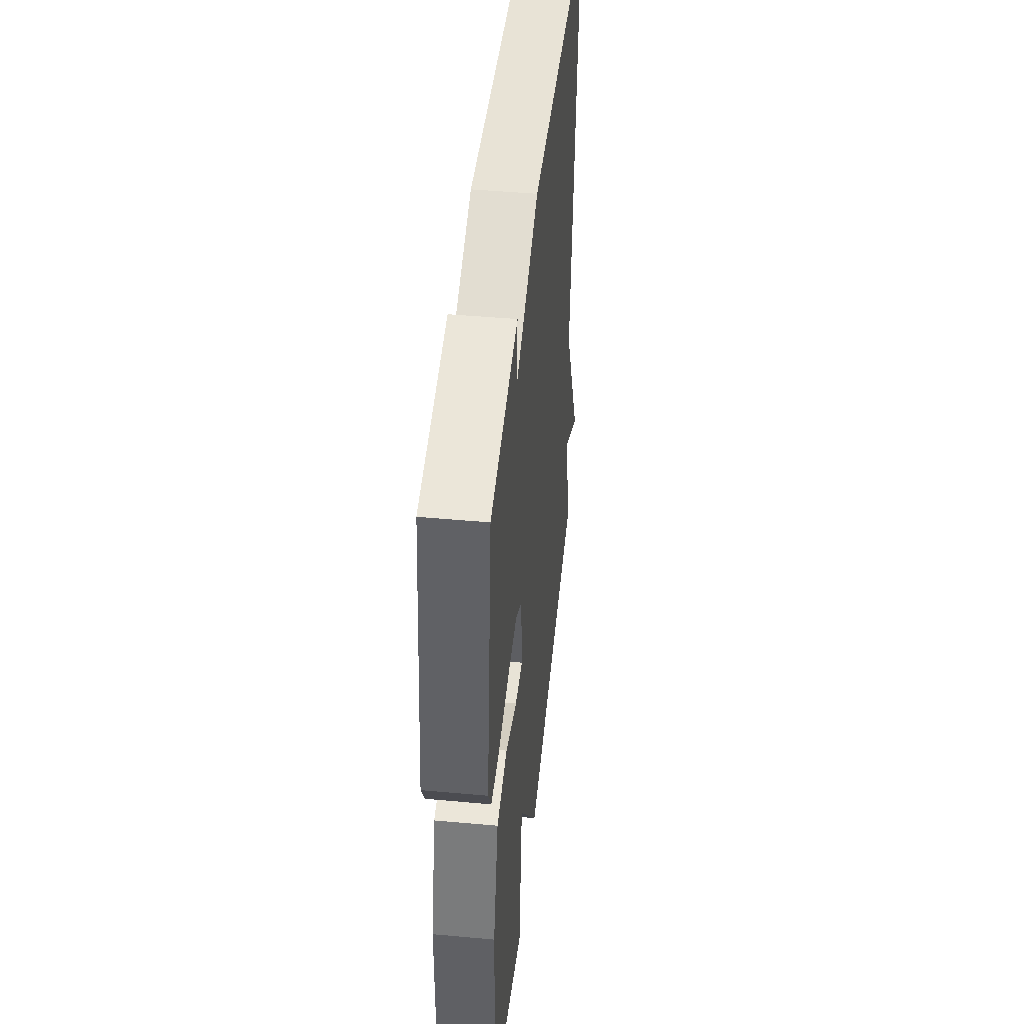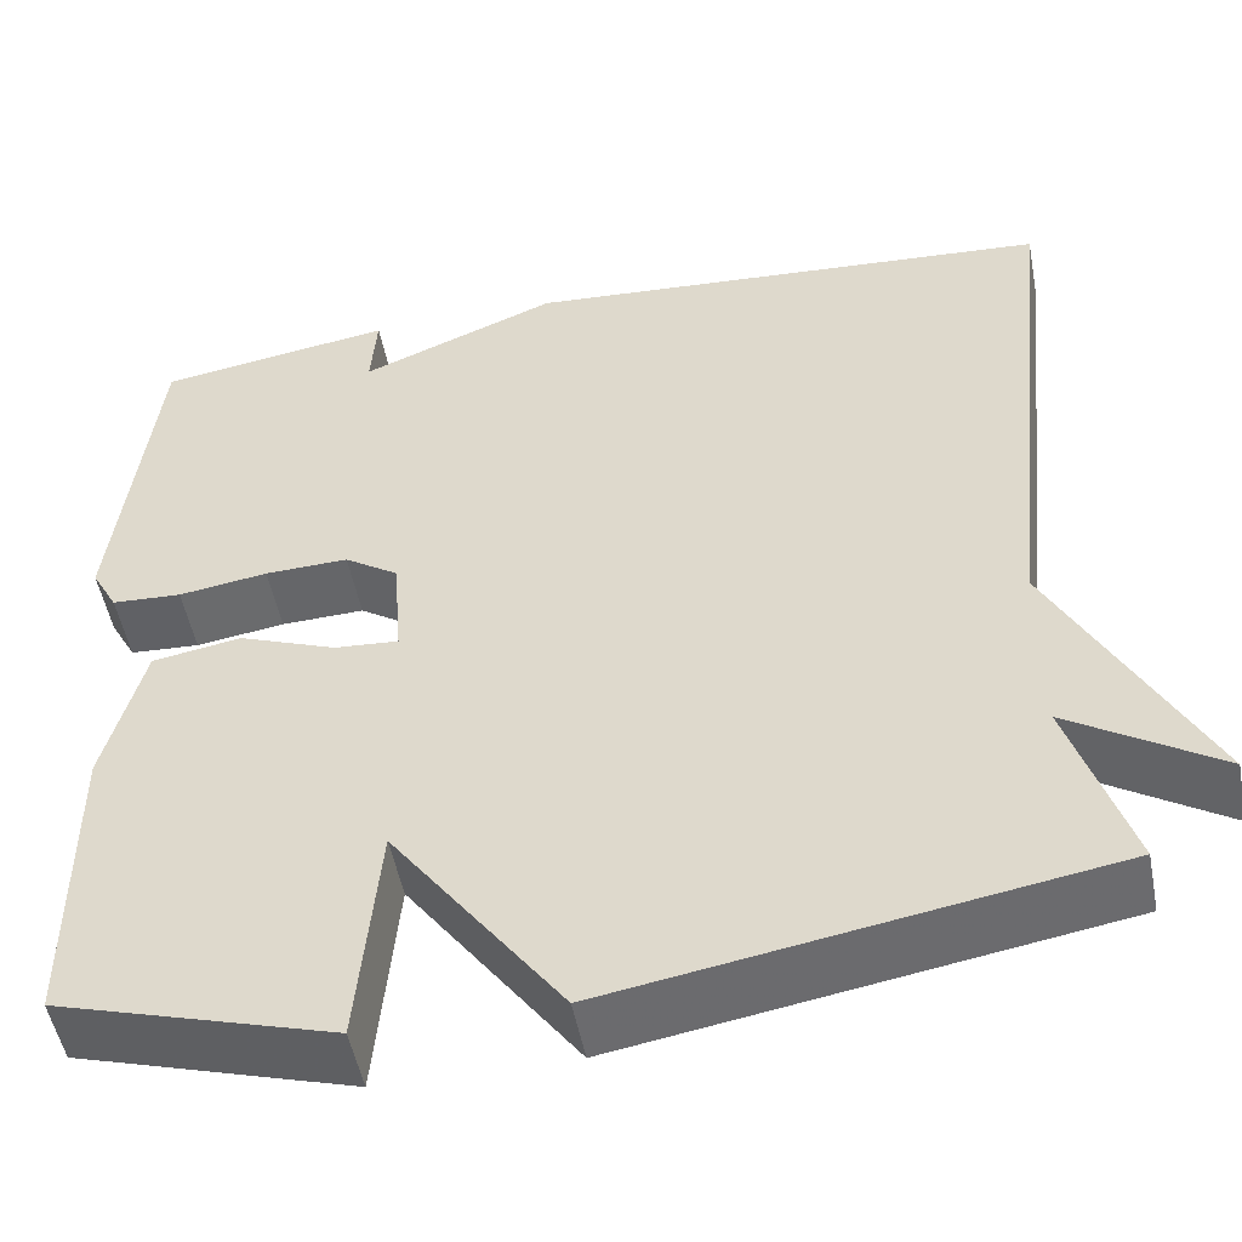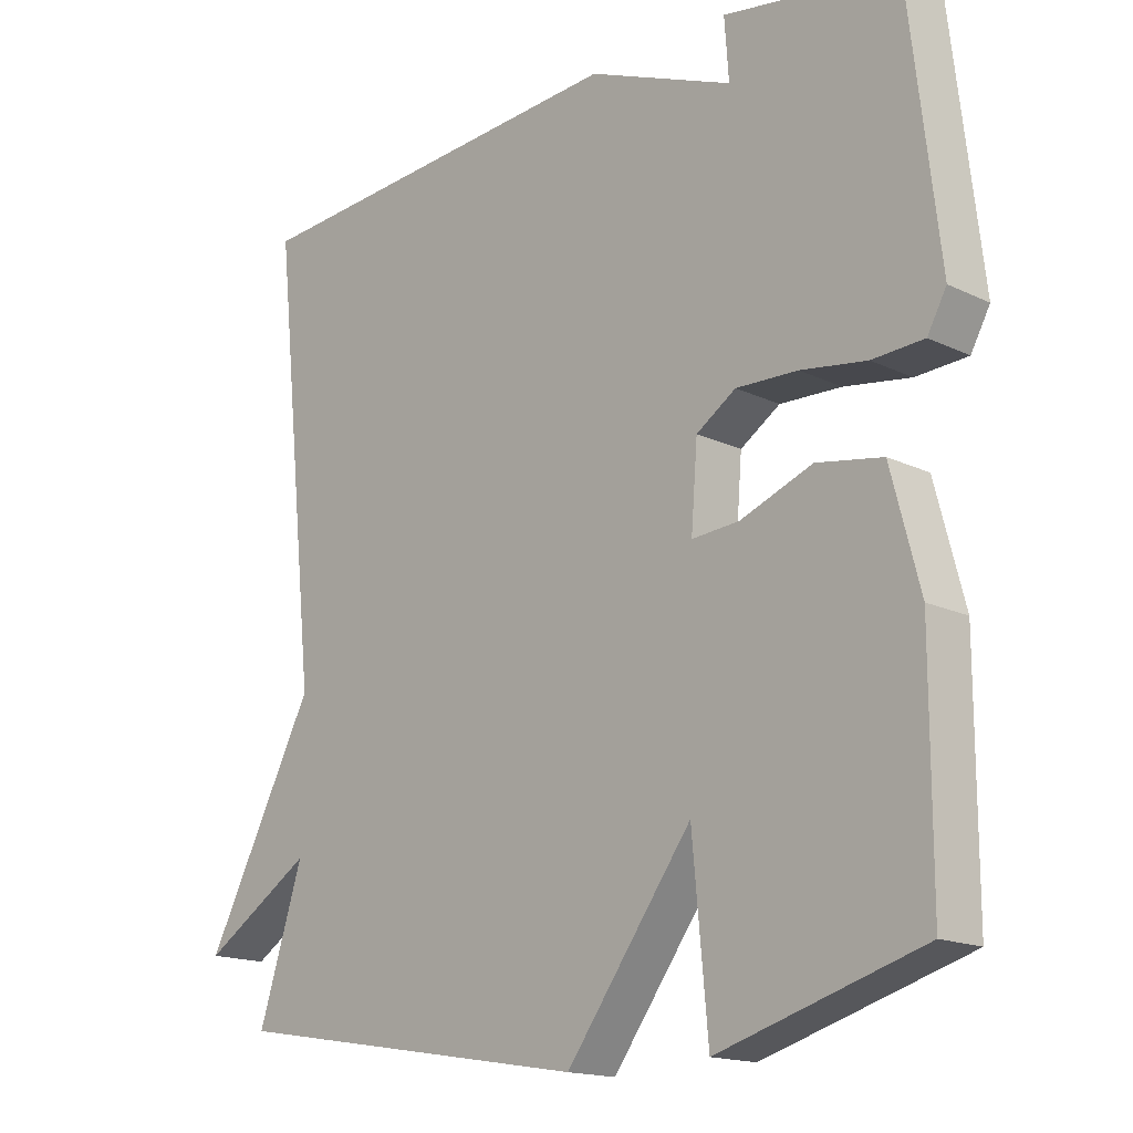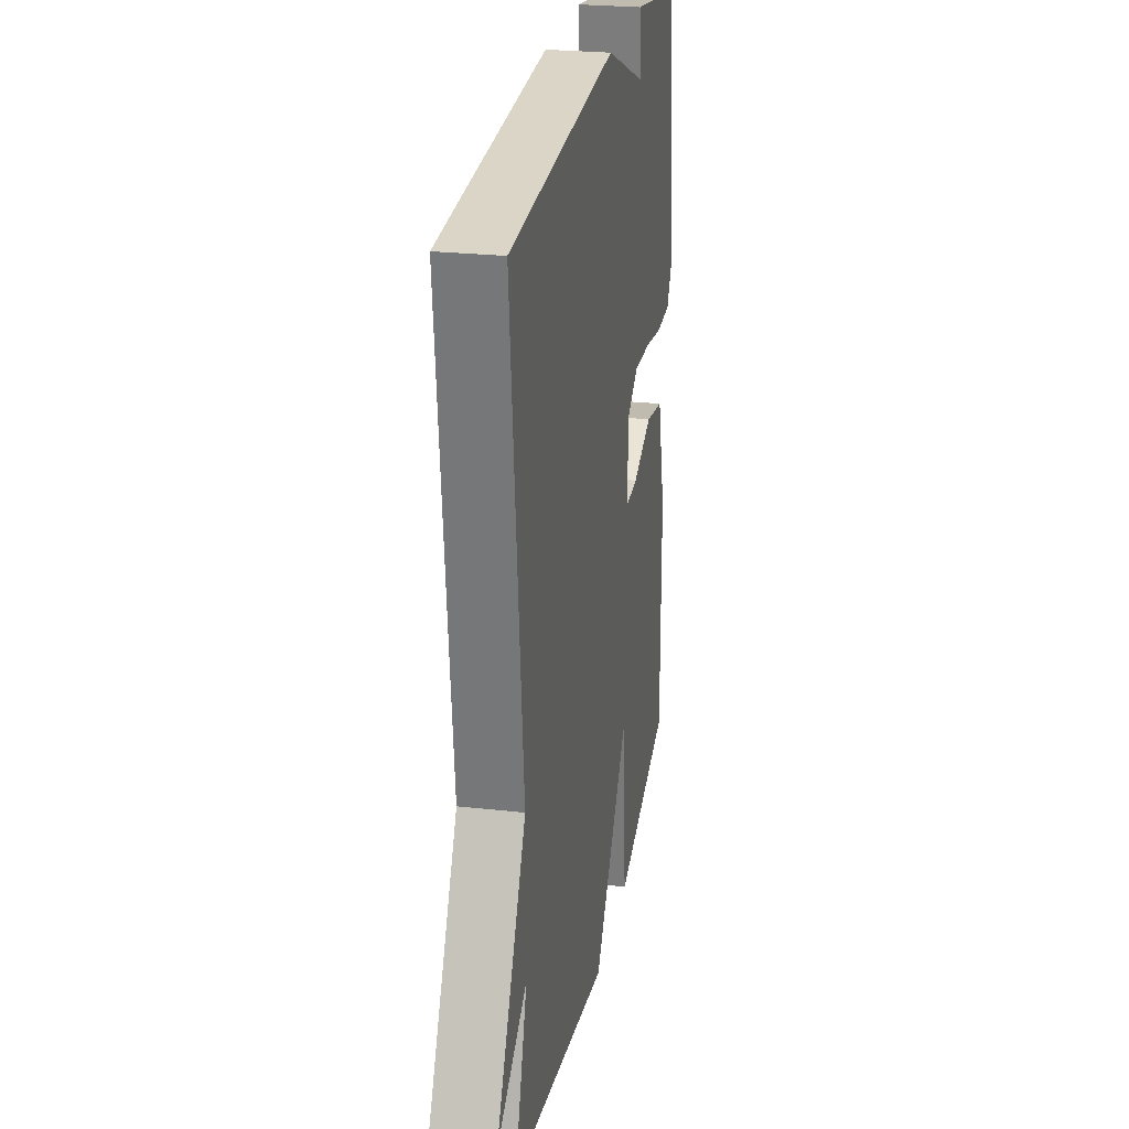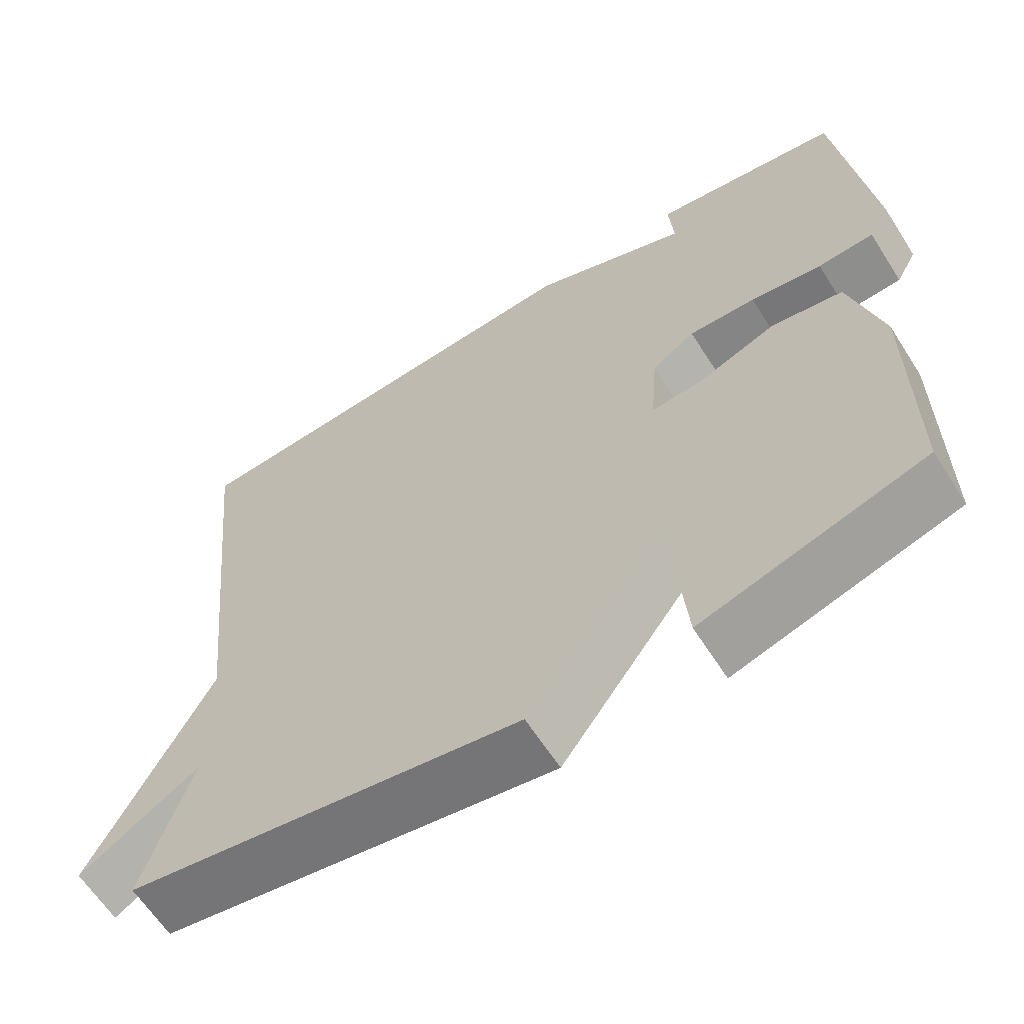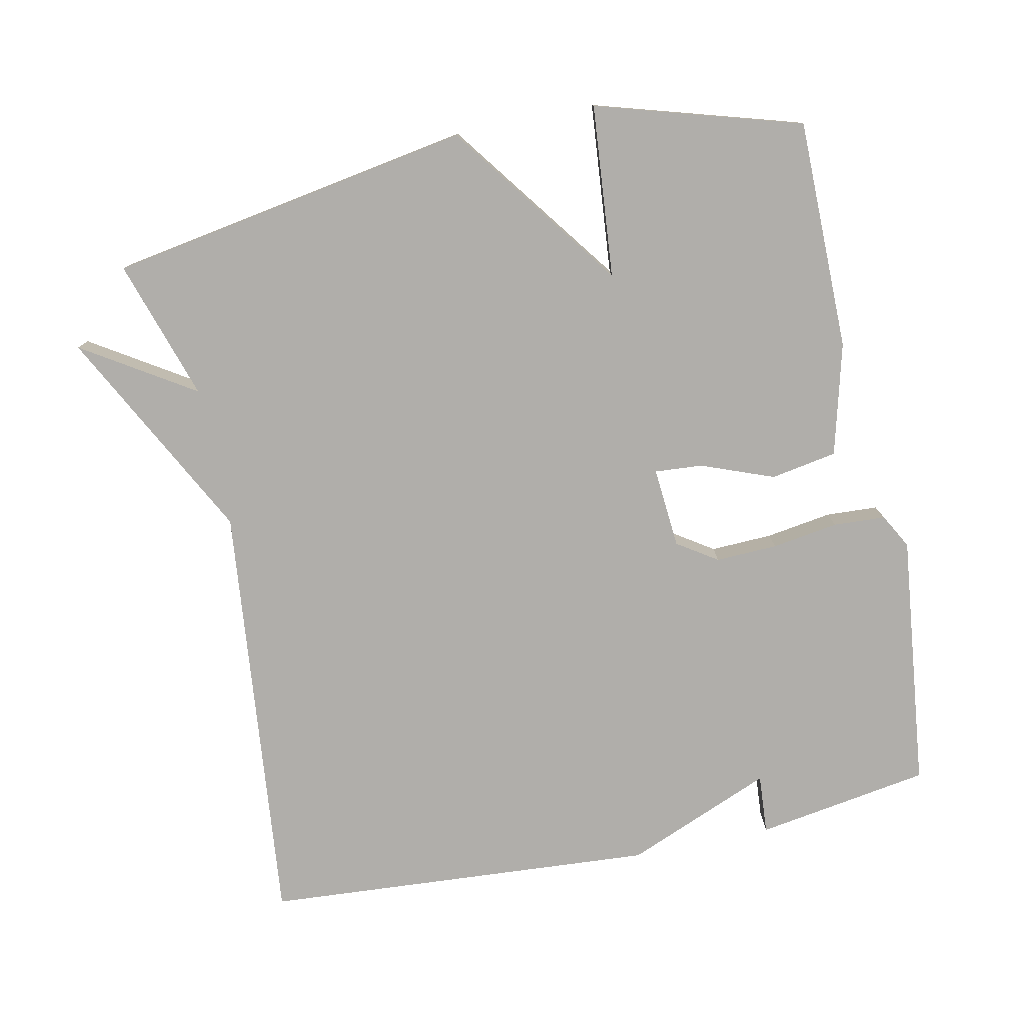
<metadata>
{"format":"obj","ext":"obj","renderer":"f3d","projection":"perspective","resolution":1024,"background":"white","views":[{"elev":45.6,"azim":-84.0,"up":"+Z"},{"elev":-51.2,"azim":10.8,"up":"+Z"},{"elev":-16.3,"azim":-134.6,"up":"+Z"},{"elev":25.2,"azim":100.3,"up":"+Z"},{"elev":-62.9,"azim":-147.5,"up":"+Z"},{"elev":-77.7,"azim":-168.1,"up":"+Y"}]}
</metadata>
<code>
v 0.5 0.07 -0.5
v -0.012 0.07 -0.586
v -0.19 0.07 -0.344
v -0.212 0.07 -0.586
v -0.5 0.07 -0.5
v -0.5 0.07 -0.176
v -0.459 0.07 -0.019
v -0.366 0.07 -0.003
v -0.264 0.07 -0.042
v -0.197 0.07 -0.047
v -0.206 0.07 0.067
v -0.262 0.07 0.104
v -0.349 0.07 0.101
v -0.442 0.07 0.087
v -0.515 0.07 0.091
v -0.542 0.07 0.14
v -0.5 0.07 0.5
v -0.255 0.07 0.539
v -0.261 0.07 0.455
v -0.055 0.07 0.539
v 0.5 0.07 0.5
v 0.437 0.07 -0.103
v 0.593 0.07 -0.402
v 0.437 0.07 -0.303
v 0.5 0 -0.5
v -0.012 0 -0.586
v -0.19 0 -0.344
v -0.212 0 -0.586
v -0.5 0 -0.5
v -0.5 0 -0.176
v -0.459 0 -0.019
v -0.366 0 -0.003
v -0.264 0 -0.042
v -0.197 0 -0.047
v -0.206 0 0.067
v -0.262 0 0.104
v -0.349 0 0.101
v -0.442 0 0.087
v -0.515 0 0.091
v -0.542 0 0.14
v -0.5 0 0.5
v -0.255 0 0.539
v -0.261 0 0.455
v -0.055 0 0.539
v 0.5 0 0.5
v 0.437 0 -0.103
v 0.593 0 -0.402
v 0.437 0 -0.303
f 22 23 24
f 19 20 21 22
f 19 22 24
f 17 18 19
f 16 17 19
f 15 16 19
f 14 15 19
f 13 14 19
f 12 13 19
f 11 12 19 24
f 24 1 2
f 11 24 2
f 10 11 2
f 7 8 9
f 6 7 9
f 5 6 9
f 4 5 9
f 3 4 9
f 2 3 9 10
f 48 47 46
f 46 45 44 43
f 48 46 43
f 43 42 41
f 43 41 40
f 43 40 39
f 43 39 38
f 43 38 37
f 43 37 36
f 48 43 36 35
f 26 25 48
f 26 48 35
f 26 35 34
f 33 32 31
f 33 31 30
f 33 30 29
f 33 29 28
f 33 28 27
f 34 33 27 26
f 1 25 26 2
f 2 26 27 3
f 3 27 28 4
f 4 28 29 5
f 5 29 30 6
f 6 30 31 7
f 7 31 32 8
f 8 32 33 9
f 9 33 34 10
f 10 34 35 11
f 11 35 36 12
f 12 36 37 13
f 13 37 38 14
f 14 38 39 15
f 15 39 40 16
f 16 40 41 17
f 17 41 42 18
f 18 42 43 19
f 19 43 44 20
f 20 44 45 21
f 21 45 46 22
f 22 46 47 23
f 23 47 48 24
f 24 48 25 1

</code>
